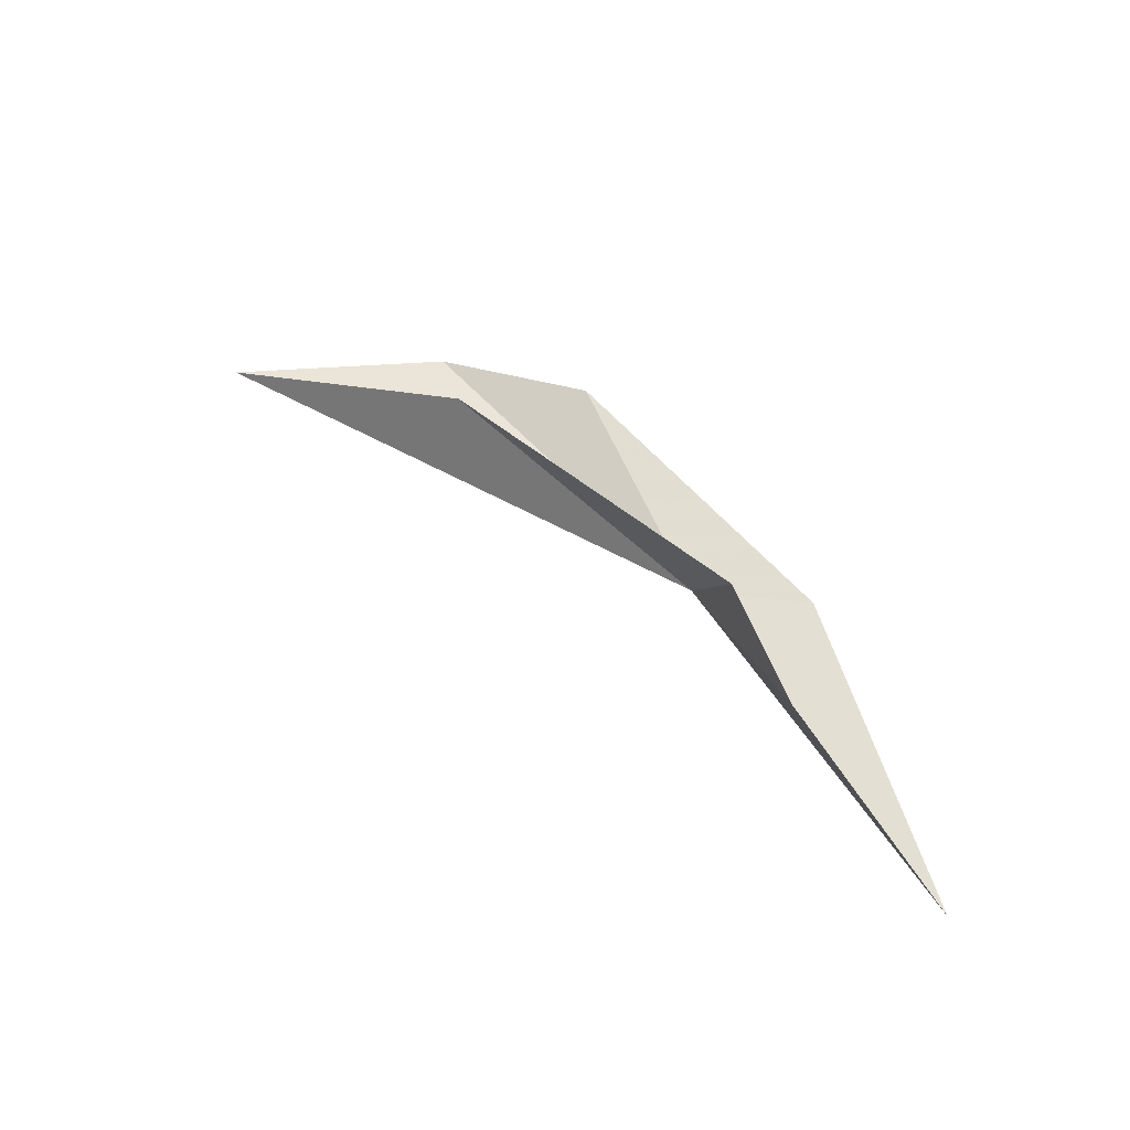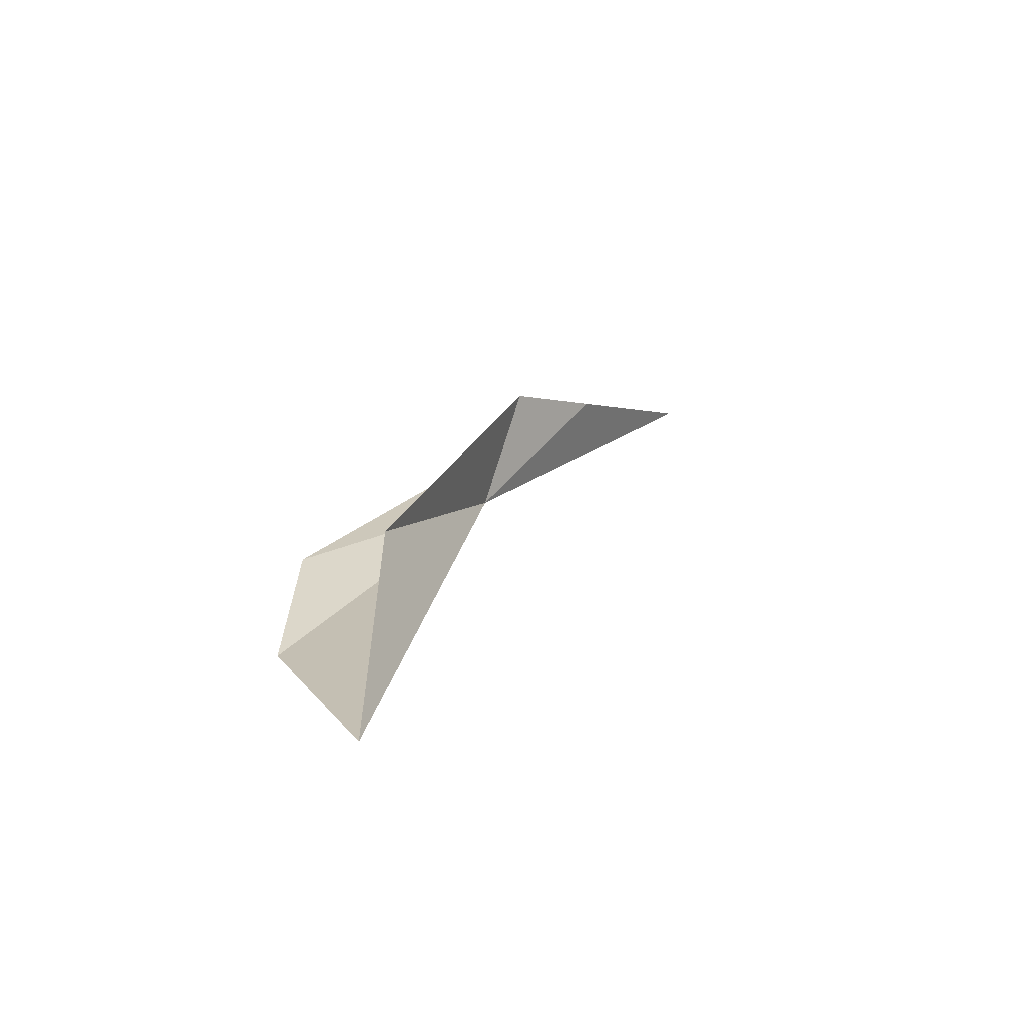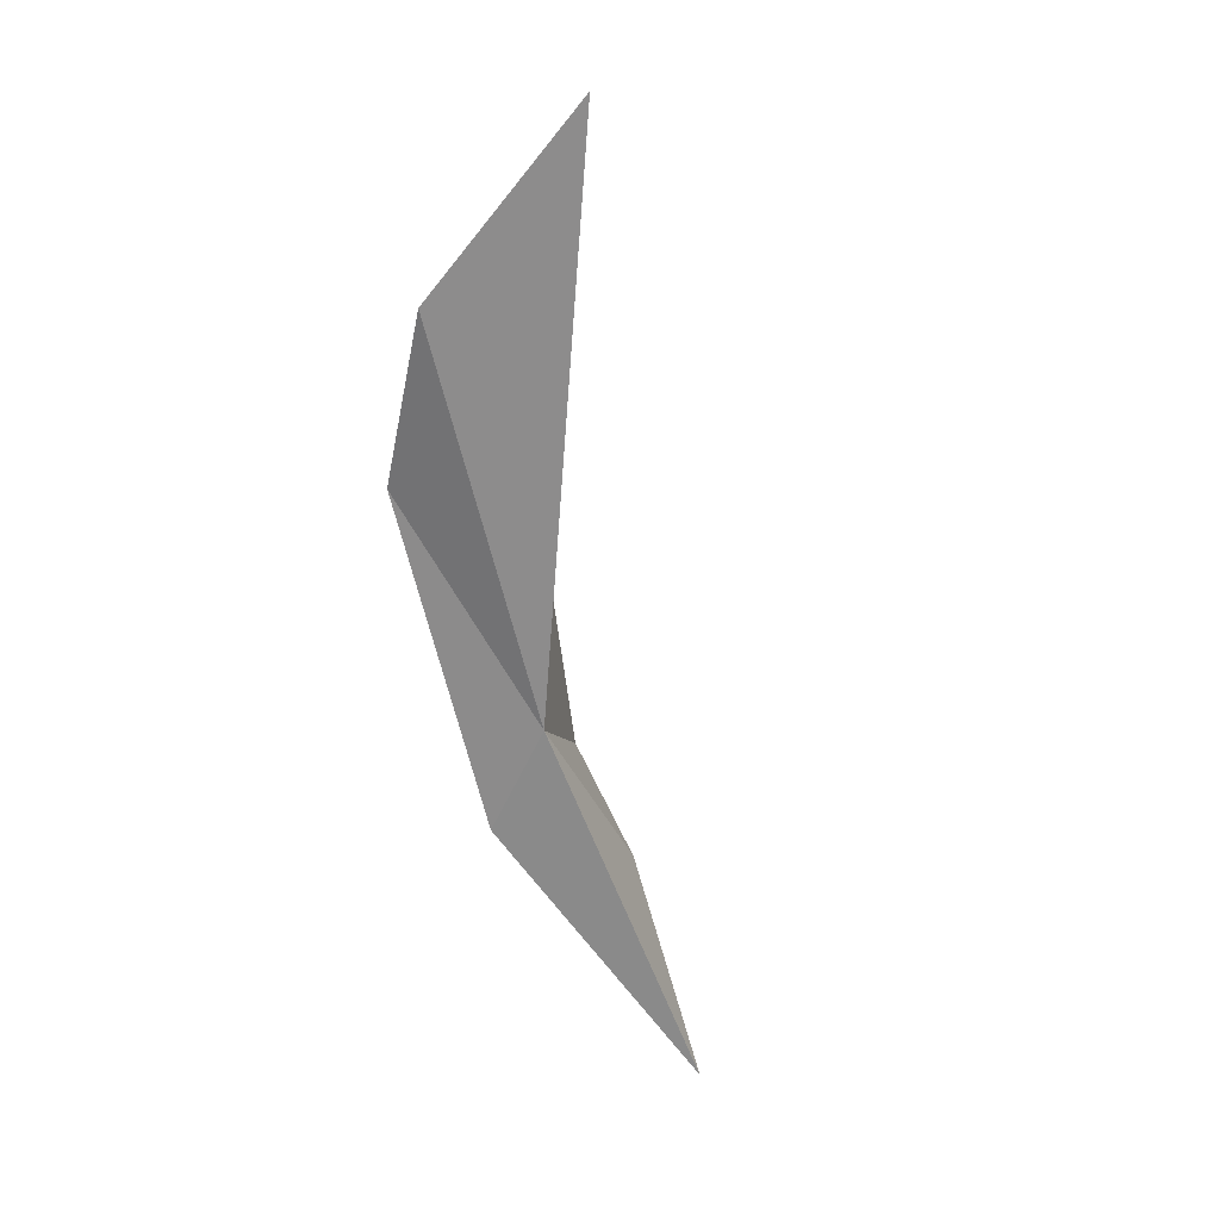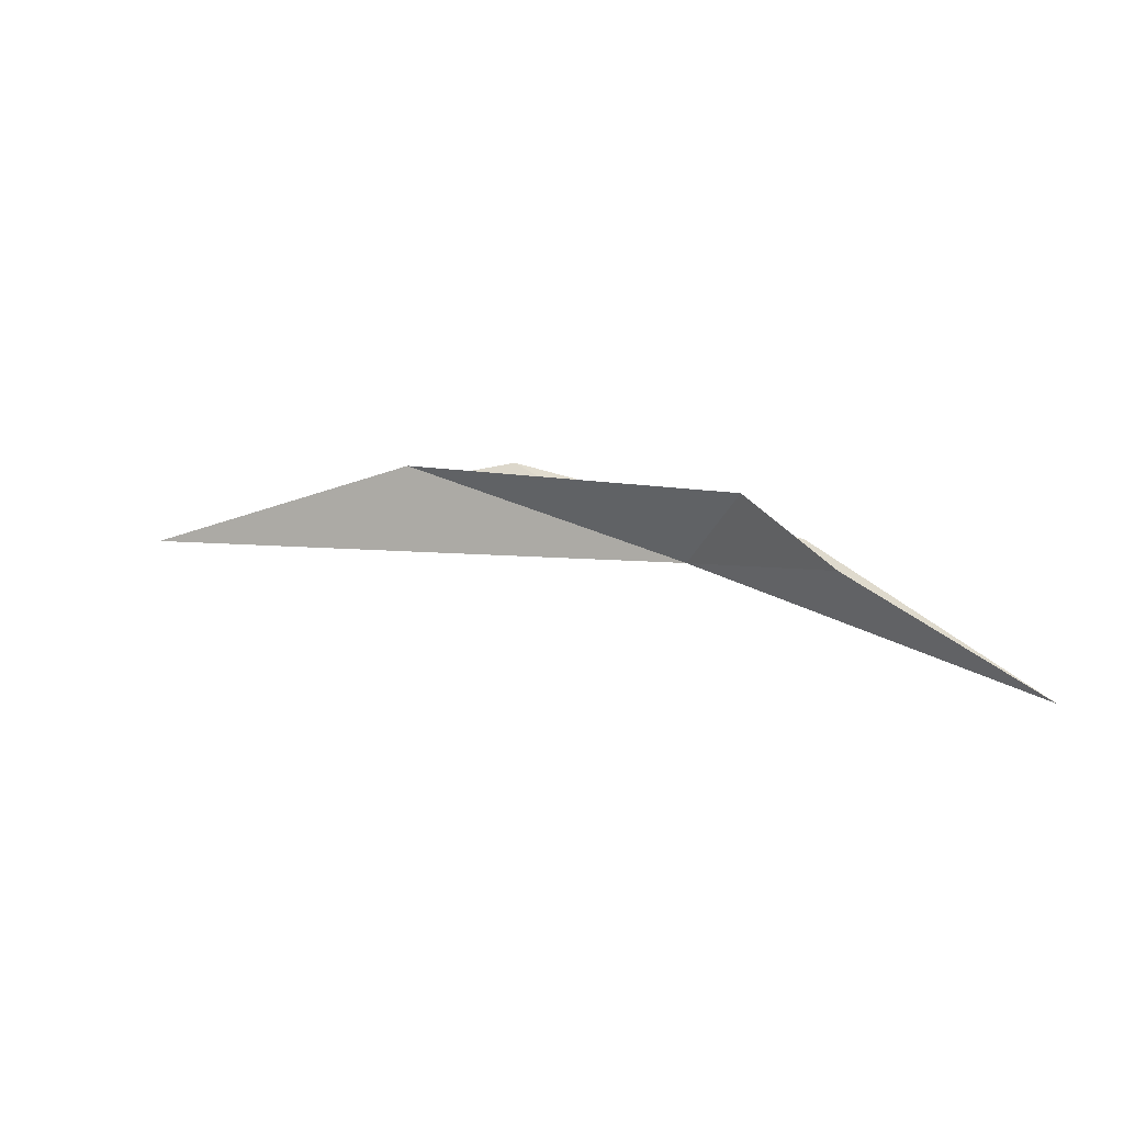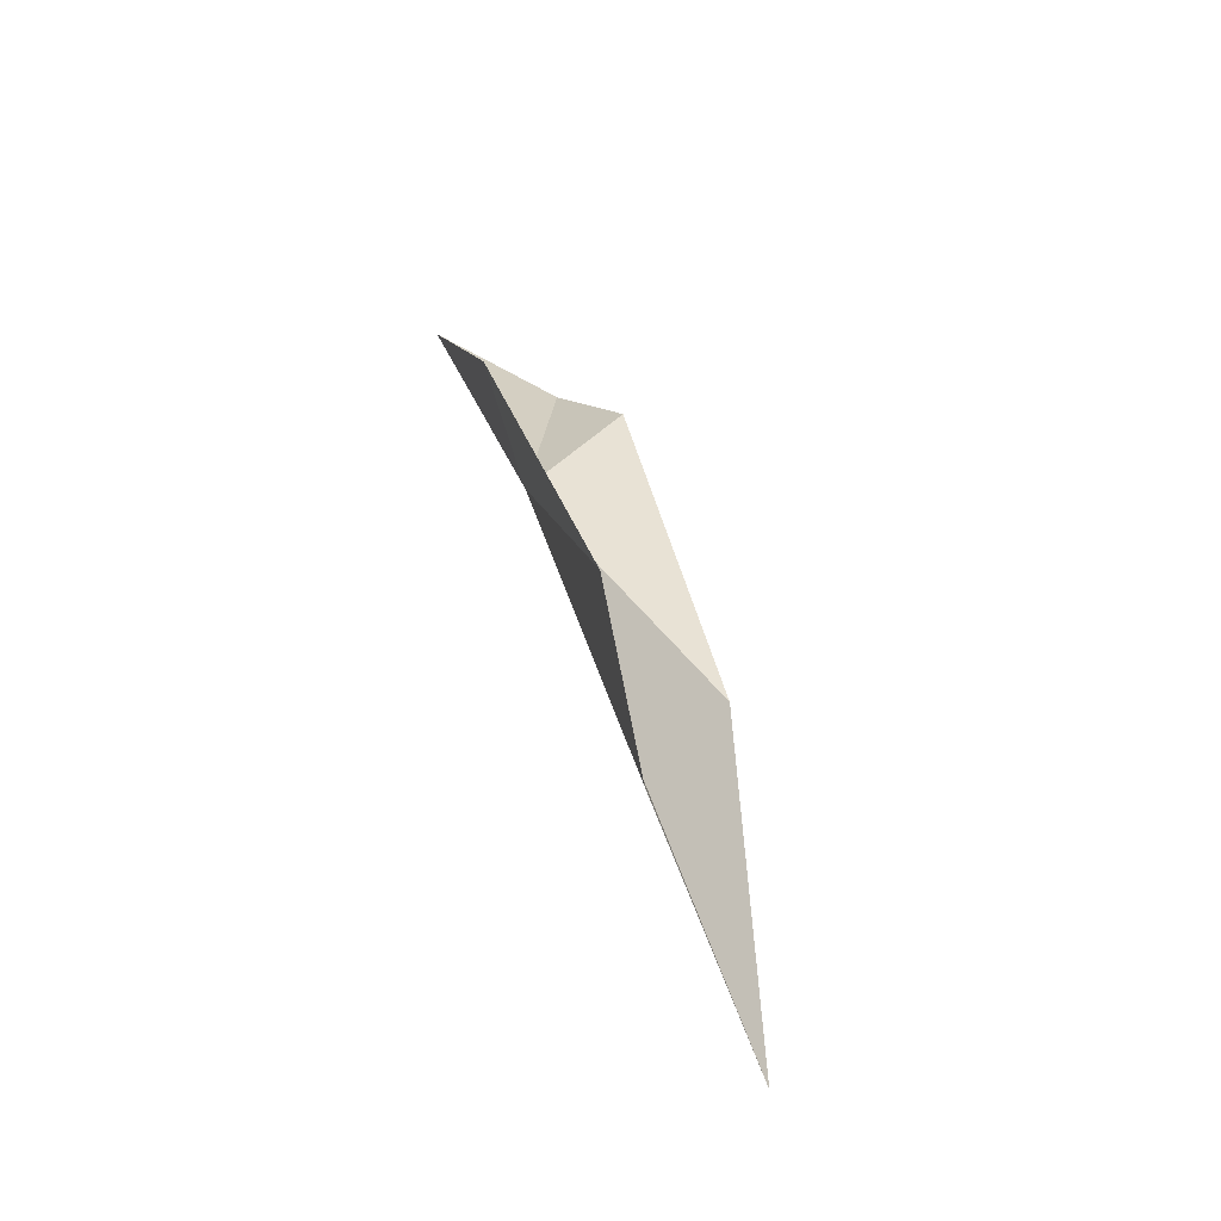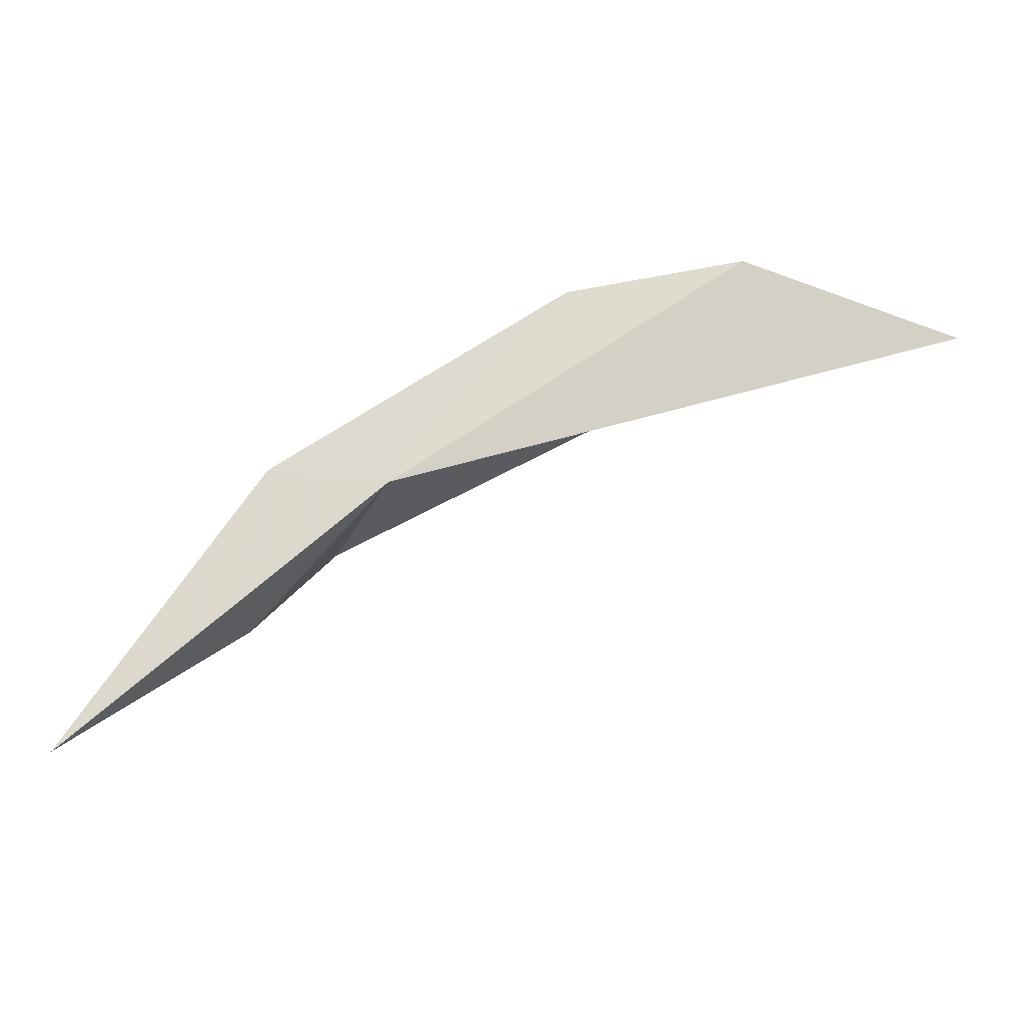
<metadata>
{"format":"obj","ext":"obj","renderer":"f3d","projection":"perspective","resolution":1024,"background":"white","views":[{"elev":60.9,"azim":-161.6,"up":"+Y"},{"elev":12.8,"azim":85.2,"up":"+Y"},{"elev":-72.5,"azim":70.9,"up":"+Y"},{"elev":37.2,"azim":-179.9,"up":"+Y"},{"elev":67.2,"azim":62.8,"up":"+Z"},{"elev":-17.2,"azim":-7.2,"up":"+Z"}]}
</metadata>
<code>
v -22.77 24.21 1.569
v -42.15 27.14 -14.97
v -30.12 25.42 2.42
v -25.58 31.45 -1.157
v -5.086 26.46 8.925
v -30.82 29.93 -6.694
v -11.84 23.08 14.23
v -1.249 19.85 15.52
v 12.05 19.09 10.71
f 1 4 5
f 1 6 4
f 1 7 3
f 1 8 7
f 1 5 9
f 1 9 8
f 1 3 2
f 1 2 6

</code>
